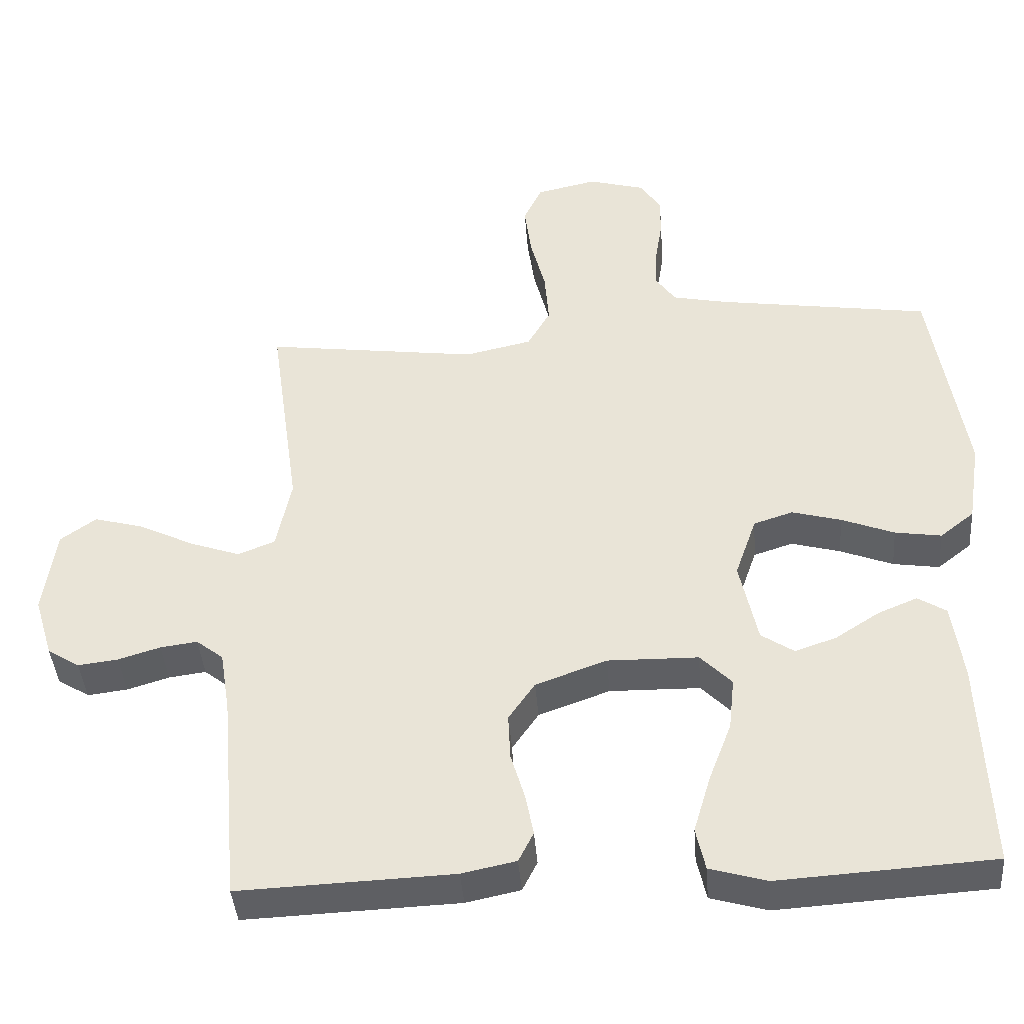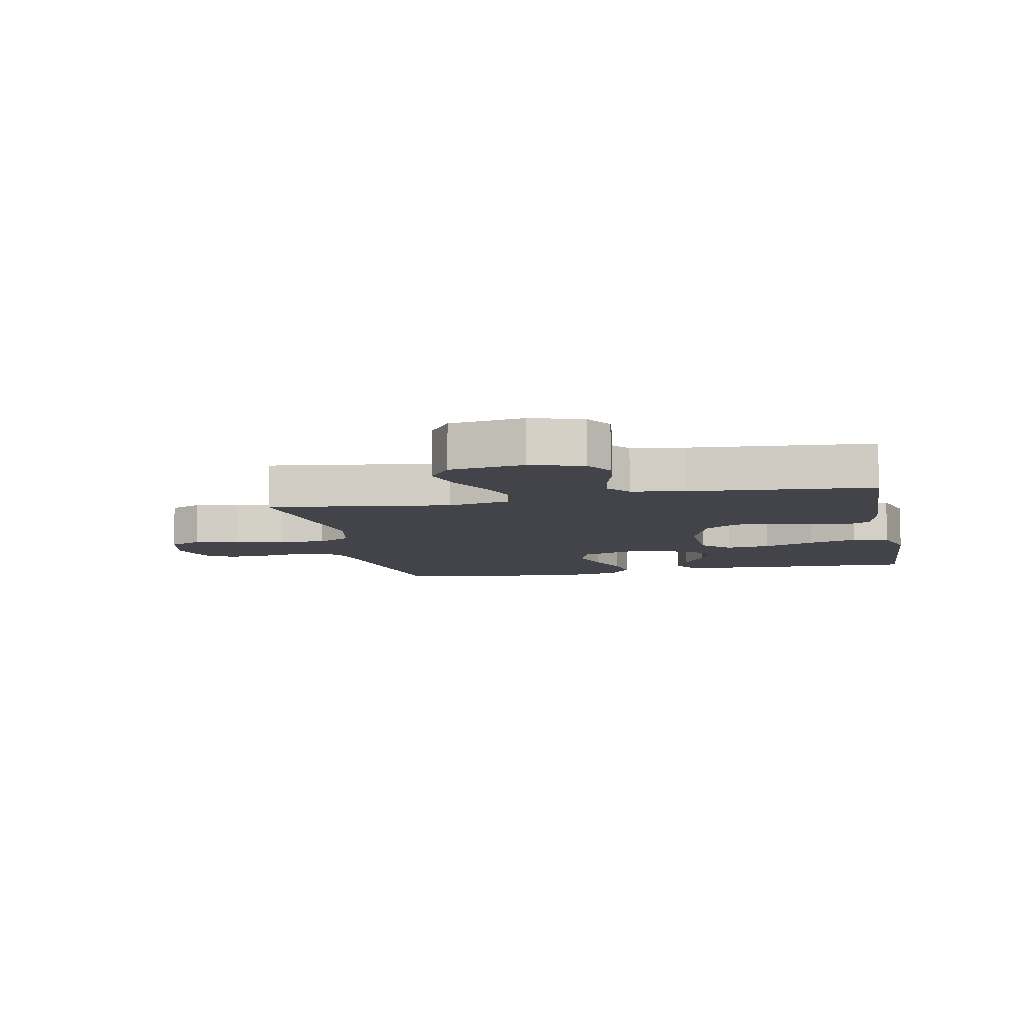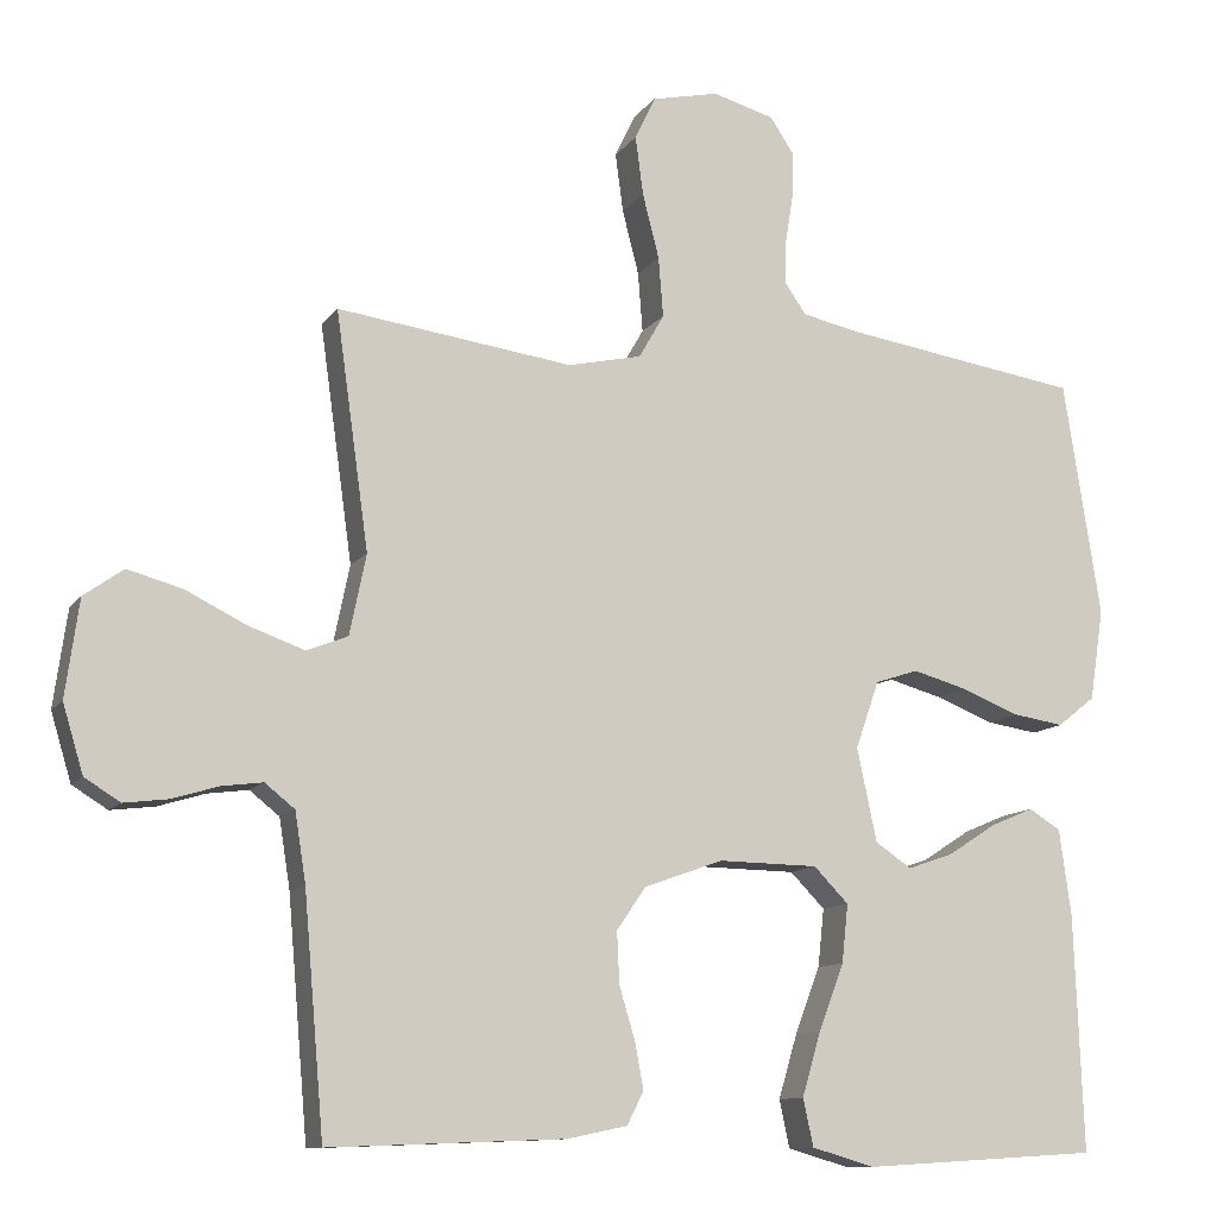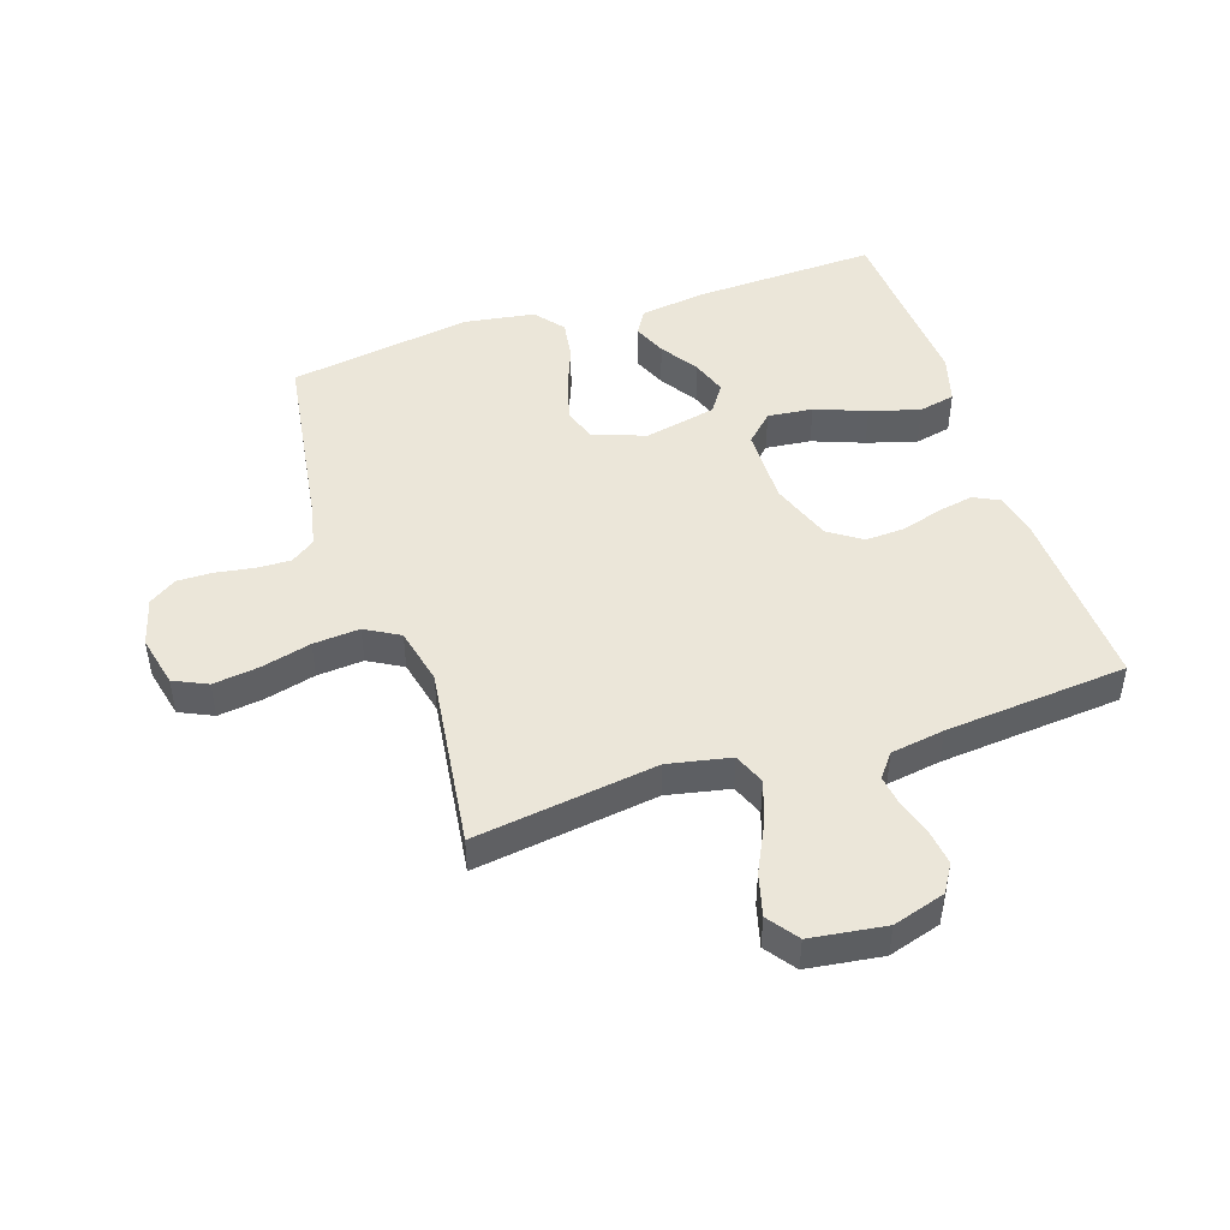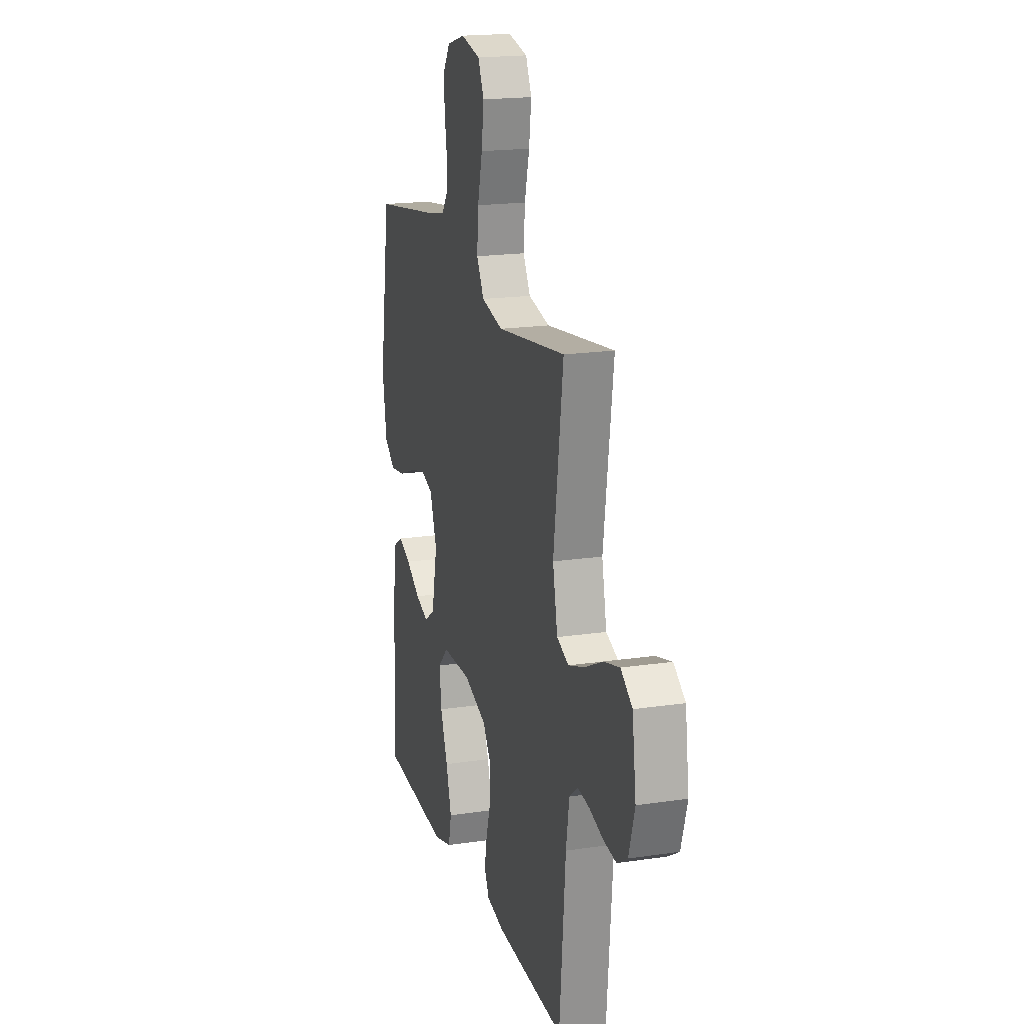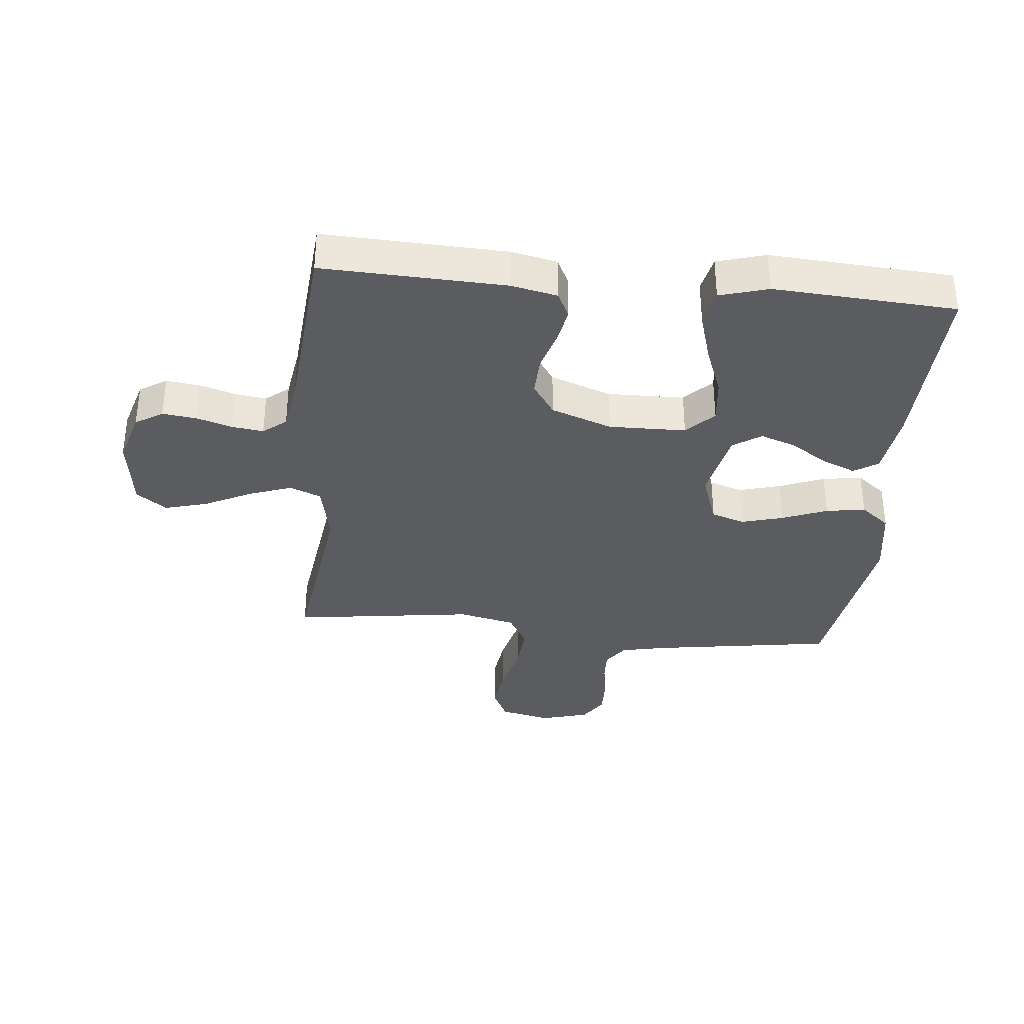
<metadata>
{"format":"obj","ext":"obj","renderer":"f3d","projection":"perspective","resolution":1024,"background":"white","views":[{"elev":-41.2,"azim":-175.6,"up":"+Z"},{"elev":-8.5,"azim":101.7,"up":"+Y"},{"elev":-11.2,"azim":158.8,"up":"+Z"},{"elev":47.0,"azim":71.6,"up":"+Y"},{"elev":18.6,"azim":74.0,"up":"+Z"},{"elev":-35.1,"azim":174.5,"up":"+Y"}]}
</metadata>
<code>
v 0.5 0.07 -0.5
v 0.2 0.07 -0.488
v 0.124 0.07 -0.472
v 0.103 0.07 -0.43
v 0.114 0.07 -0.372
v 0.134 0.07 -0.305
v 0.137 0.07 -0.24
v 0.1 0.07 -0.186
v 0 0.07 -0.15
v -0.127 0.07 -0.152
v -0.171 0.07 -0.197
v -0.163 0.07 -0.271
v -0.131 0.07 -0.355
v -0.107 0.07 -0.436
v -0.12 0.07 -0.496
v -0.2 0.07 -0.519
v -0.5 0.07 -0.5
v -0.489 0.07 -0.2
v -0.474 0.07 -0.091
v -0.434 0.07 -0.066
v -0.379 0.07 -0.089
v -0.317 0.07 -0.129
v -0.259 0.07 -0.149
v -0.213 0.07 -0.118
v -0.188 0.07 0
v -0.218 0.07 0.086
v -0.273 0.07 0.104
v -0.342 0.07 0.085
v -0.416 0.07 0.056
v -0.481 0.07 0.046
v -0.529 0.07 0.084
v -0.547 0.07 0.2
v -0.5 0.07 0.5
v -0.2 0.07 0.545
v -0.124 0.07 0.561
v -0.096 0.07 0.601
v -0.098 0.07 0.657
v -0.108 0.07 0.719
v -0.109 0.07 0.777
v -0.079 0.07 0.822
v 0 0.07 0.844
v 0.085 0.07 0.825
v 0.111 0.07 0.77
v 0.101 0.07 0.695
v 0.08 0.07 0.613
v 0.074 0.07 0.537
v 0.106 0.07 0.481
v 0.2 0.07 0.46
v 0.5 0.07 0.5
v 0.458 0.07 0.2
v 0.479 0.07 0.098
v 0.531 0.07 0.077
v 0.602 0.07 0.102
v 0.679 0.07 0.14
v 0.749 0.07 0.159
v 0.799 0.07 0.123
v 0.816 0.07 0
v 0.79 0.07 -0.086
v 0.745 0.07 -0.114
v 0.689 0.07 -0.107
v 0.63 0.07 -0.089
v 0.578 0.07 -0.082
v 0.54 0.07 -0.112
v 0.526 0.07 -0.2
v 0.5 0 -0.5
v 0.2 0 -0.488
v 0.124 0 -0.472
v 0.103 0 -0.43
v 0.114 0 -0.372
v 0.134 0 -0.305
v 0.137 0 -0.24
v 0.1 0 -0.186
v 0 0 -0.15
v -0.127 0 -0.152
v -0.171 0 -0.197
v -0.163 0 -0.271
v -0.131 0 -0.355
v -0.107 0 -0.436
v -0.12 0 -0.496
v -0.2 0 -0.519
v -0.5 0 -0.5
v -0.489 0 -0.2
v -0.474 0 -0.091
v -0.434 0 -0.066
v -0.379 0 -0.089
v -0.317 0 -0.129
v -0.259 0 -0.149
v -0.213 0 -0.118
v -0.188 0 0
v -0.218 0 0.086
v -0.273 0 0.104
v -0.342 0 0.085
v -0.416 0 0.056
v -0.481 0 0.046
v -0.529 0 0.084
v -0.547 0 0.2
v -0.5 0 0.5
v -0.2 0 0.545
v -0.124 0 0.561
v -0.096 0 0.601
v -0.098 0 0.657
v -0.108 0 0.719
v -0.109 0 0.777
v -0.079 0 0.822
v 0 0 0.844
v 0.085 0 0.825
v 0.111 0 0.77
v 0.101 0 0.695
v 0.08 0 0.613
v 0.074 0 0.537
v 0.106 0 0.481
v 0.2 0 0.46
v 0.5 0 0.5
v 0.458 0 0.2
v 0.479 0 0.098
v 0.531 0 0.077
v 0.602 0 0.102
v 0.679 0 0.14
v 0.749 0 0.159
v 0.799 0 0.123
v 0.816 0 0
v 0.79 0 -0.086
v 0.745 0 -0.114
v 0.689 0 -0.107
v 0.63 0 -0.089
v 0.578 0 -0.082
v 0.54 0 -0.112
v 0.526 0 -0.2
f 58 59 60 61
f 58 61 62
f 57 58 62
f 56 57 62
f 53 54 55 56
f 52 53 56 62
f 51 52 62 63
f 48 49 50
f 47 48 50 51
f 42 43 44 45
f 42 45 46
f 41 42 46
f 40 41 46
f 37 38 39 40
f 36 37 40 46
f 35 36 46 47
f 31 32 33 34
f 28 29 30 31
f 27 28 31 34
f 26 27 34 35
f 19 20 21 22
f 19 22 23
f 18 19 23
f 17 18 23
f 16 17 23 24
f 12 13 14 15
f 12 15 16 24
f 3 4 5 6
f 1 2 3 6
f 64 1 6 7
f 63 64 7 8
f 51 63 8 9
f 47 51 9 10
f 25 26 35 47
f 25 47 10 11
f 24 25 11
f 11 12 24
f 125 124 123 122
f 126 125 122
f 126 122 121
f 126 121 120
f 120 119 118 117
f 126 120 117 116
f 127 126 116 115
f 114 113 112
f 115 114 112 111
f 109 108 107 106
f 110 109 106
f 110 106 105
f 110 105 104
f 104 103 102 101
f 110 104 101 100
f 111 110 100 99
f 98 97 96 95
f 95 94 93 92
f 98 95 92 91
f 99 98 91 90
f 86 85 84 83
f 87 86 83
f 87 83 82
f 87 82 81
f 88 87 81 80
f 79 78 77 76
f 88 80 79 76
f 70 69 68 67
f 70 67 66 65
f 71 70 65 128
f 72 71 128 127
f 73 72 127 115
f 74 73 115 111
f 111 99 90 89
f 75 74 111 89
f 75 89 88
f 88 76 75
f 1 65 66 2
f 2 66 67 3
f 3 67 68 4
f 4 68 69 5
f 5 69 70 6
f 6 70 71 7
f 7 71 72 8
f 8 72 73 9
f 9 73 74 10
f 10 74 75 11
f 11 75 76 12
f 12 76 77 13
f 13 77 78 14
f 14 78 79 15
f 15 79 80 16
f 16 80 81 17
f 17 81 82 18
f 18 82 83 19
f 19 83 84 20
f 20 84 85 21
f 21 85 86 22
f 22 86 87 23
f 23 87 88 24
f 24 88 89 25
f 25 89 90 26
f 26 90 91 27
f 27 91 92 28
f 28 92 93 29
f 29 93 94 30
f 30 94 95 31
f 31 95 96 32
f 32 96 97 33
f 33 97 98 34
f 34 98 99 35
f 35 99 100 36
f 36 100 101 37
f 37 101 102 38
f 38 102 103 39
f 39 103 104 40
f 40 104 105 41
f 41 105 106 42
f 42 106 107 43
f 43 107 108 44
f 44 108 109 45
f 45 109 110 46
f 46 110 111 47
f 47 111 112 48
f 48 112 113 49
f 49 113 114 50
f 50 114 115 51
f 51 115 116 52
f 52 116 117 53
f 53 117 118 54
f 54 118 119 55
f 55 119 120 56
f 56 120 121 57
f 57 121 122 58
f 58 122 123 59
f 59 123 124 60
f 60 124 125 61
f 61 125 126 62
f 62 126 127 63
f 63 127 128 64
f 64 128 65 1

</code>
